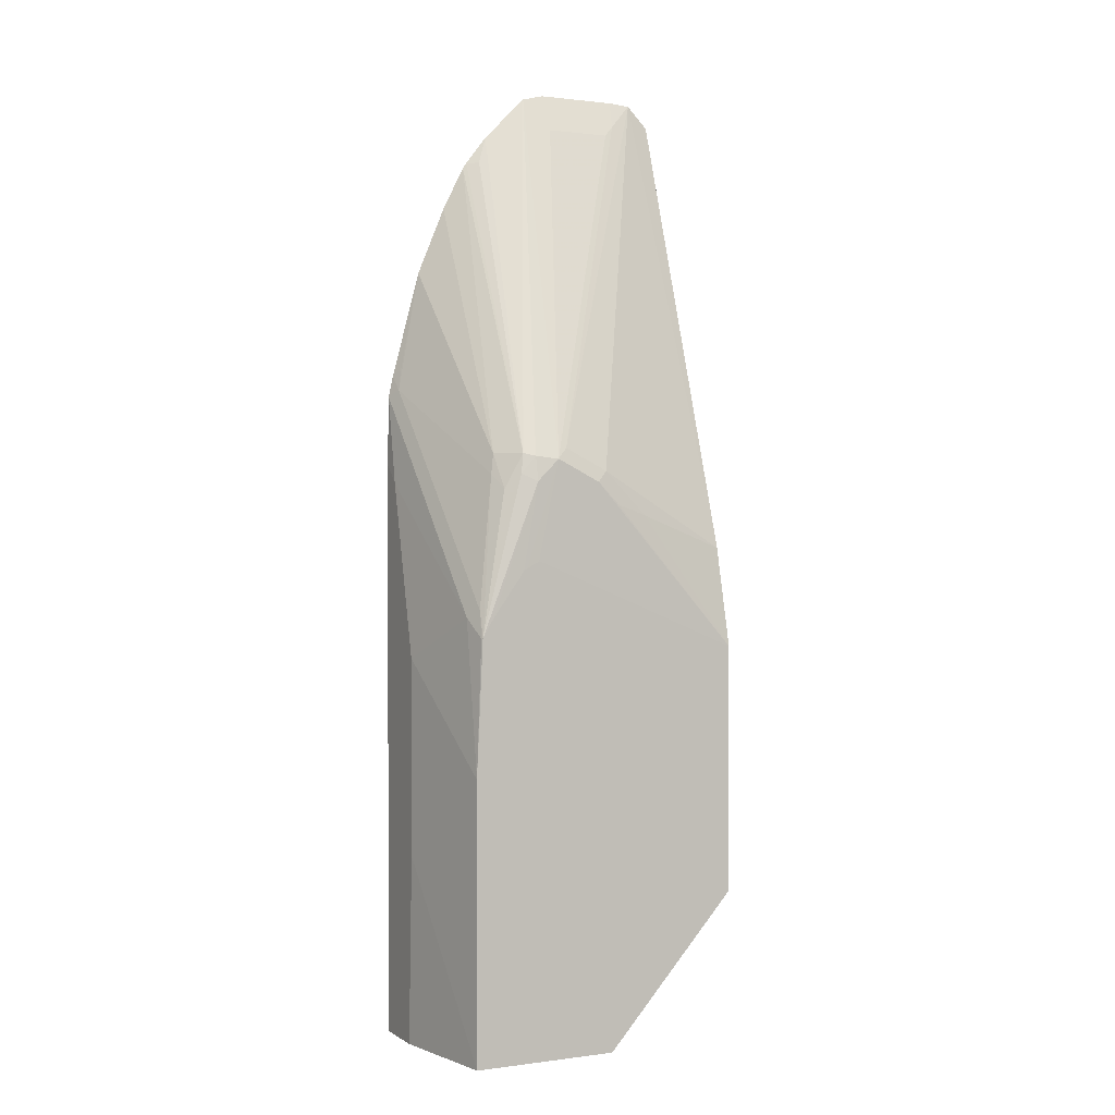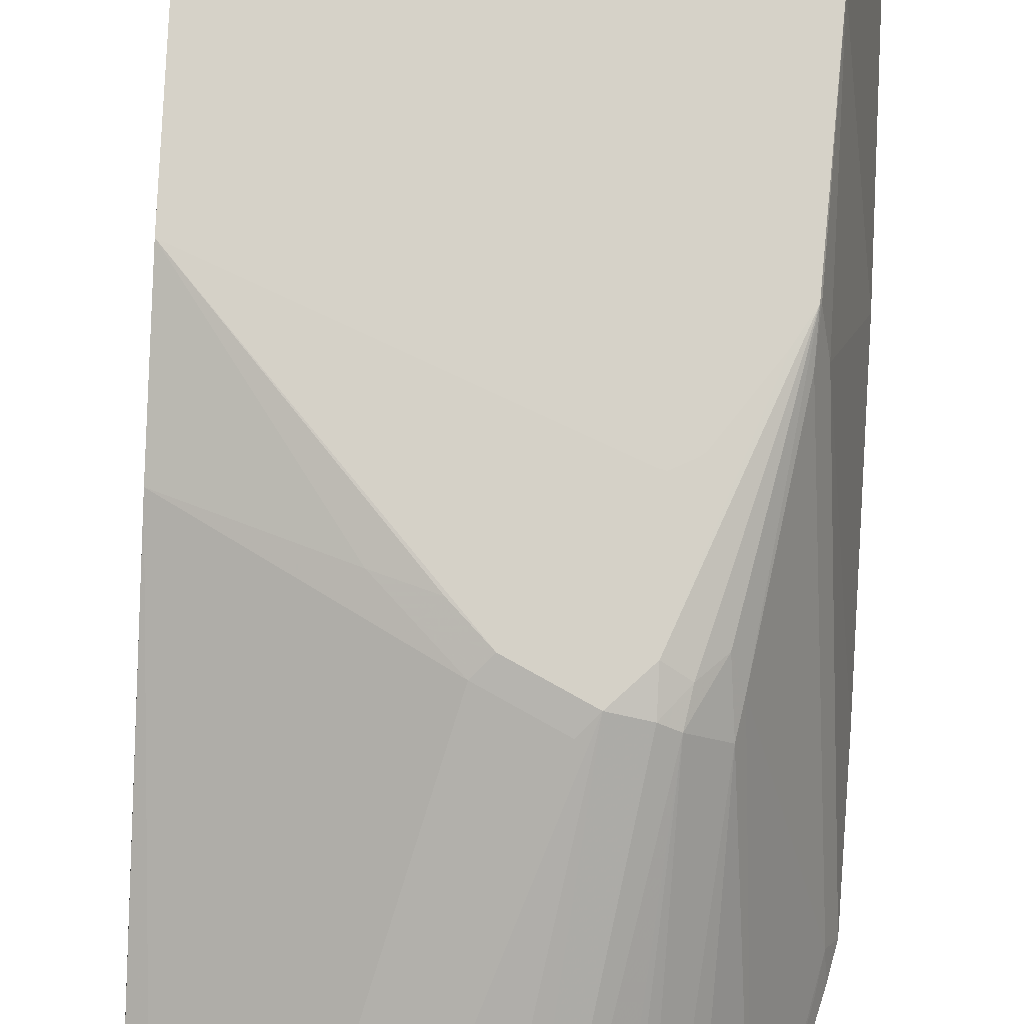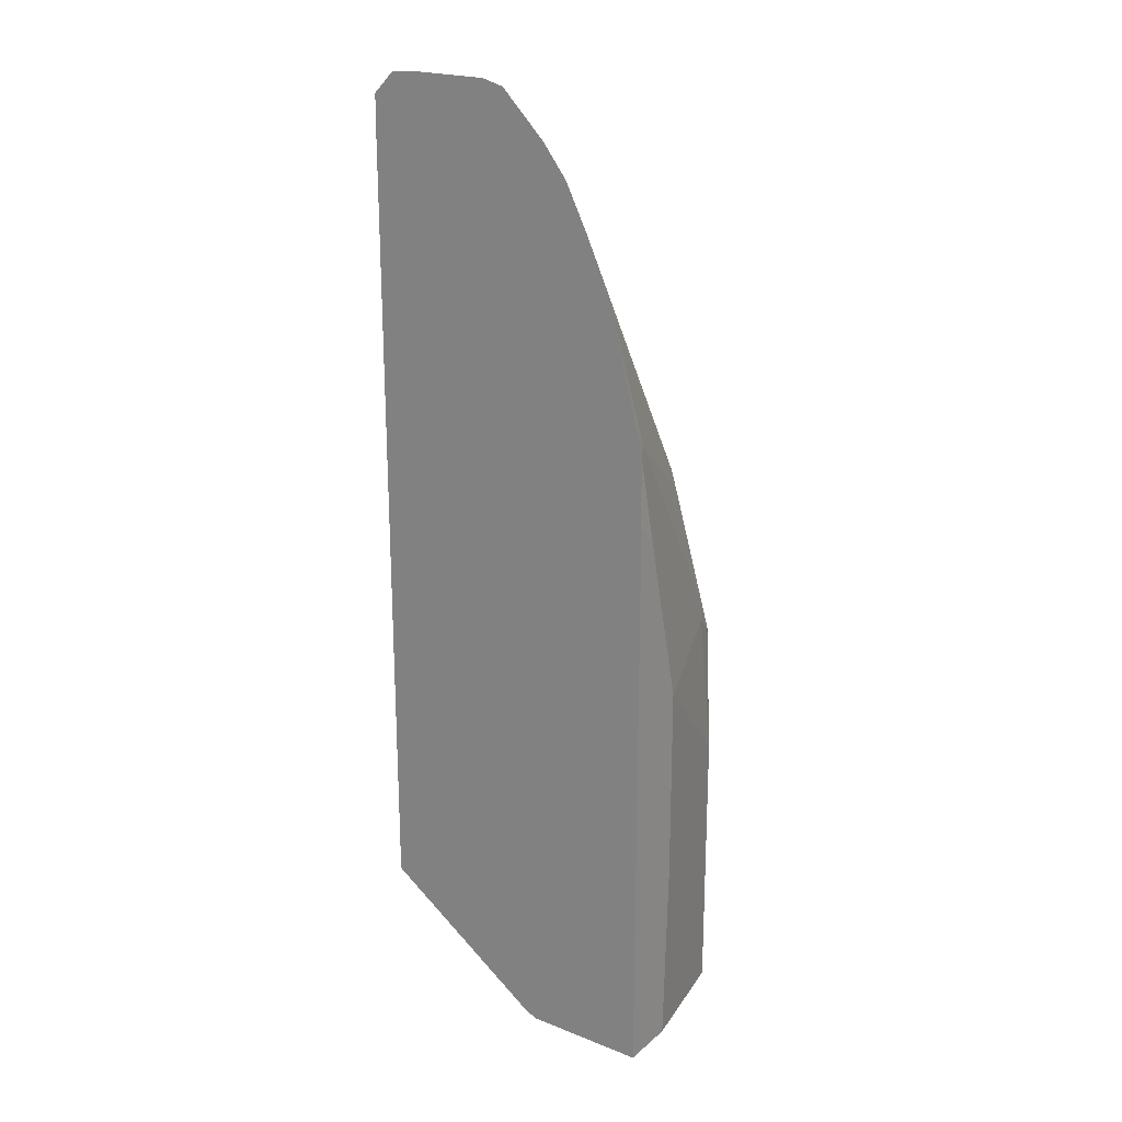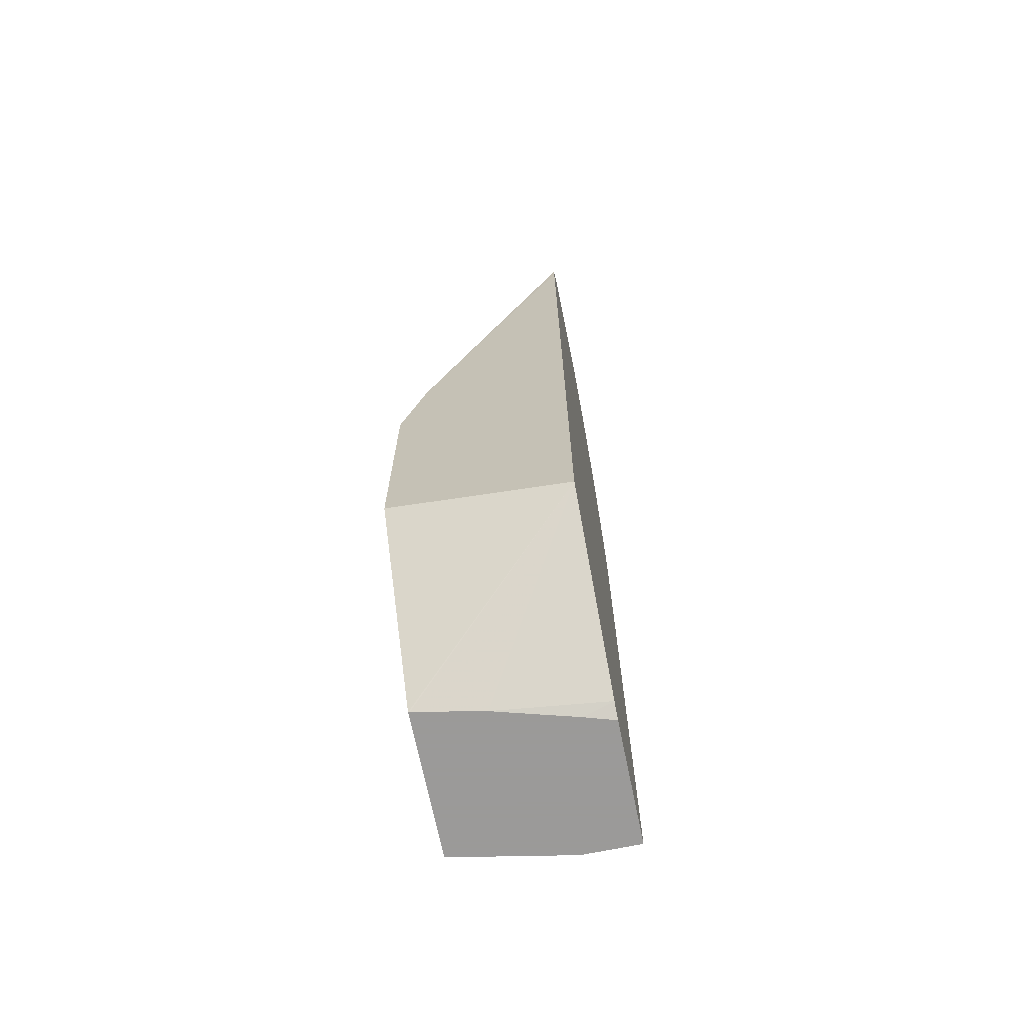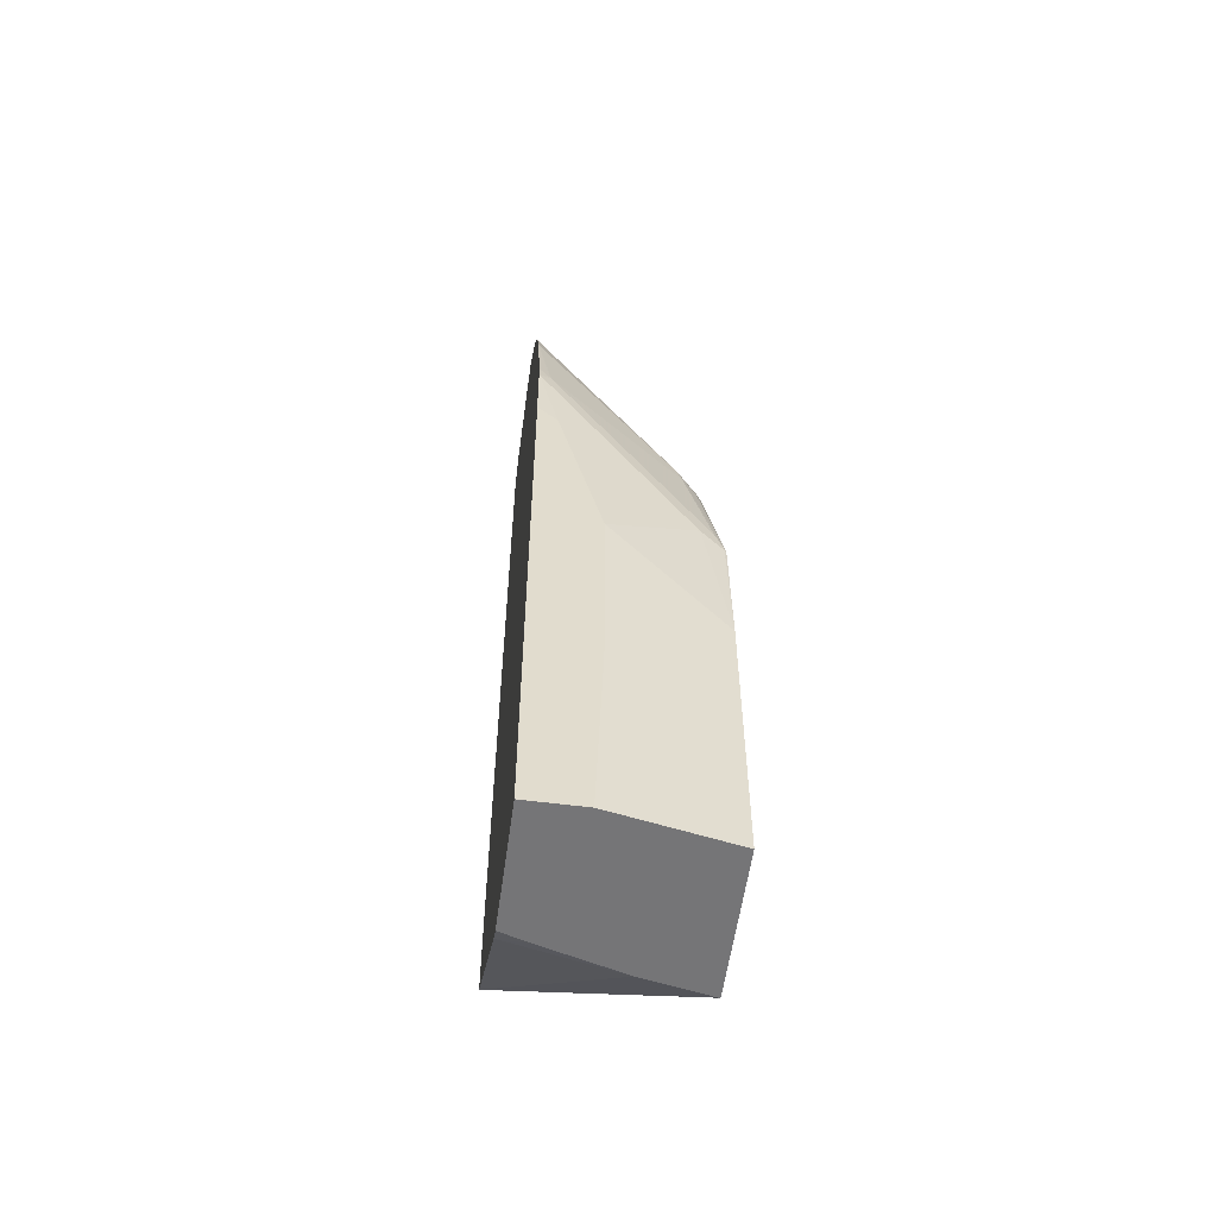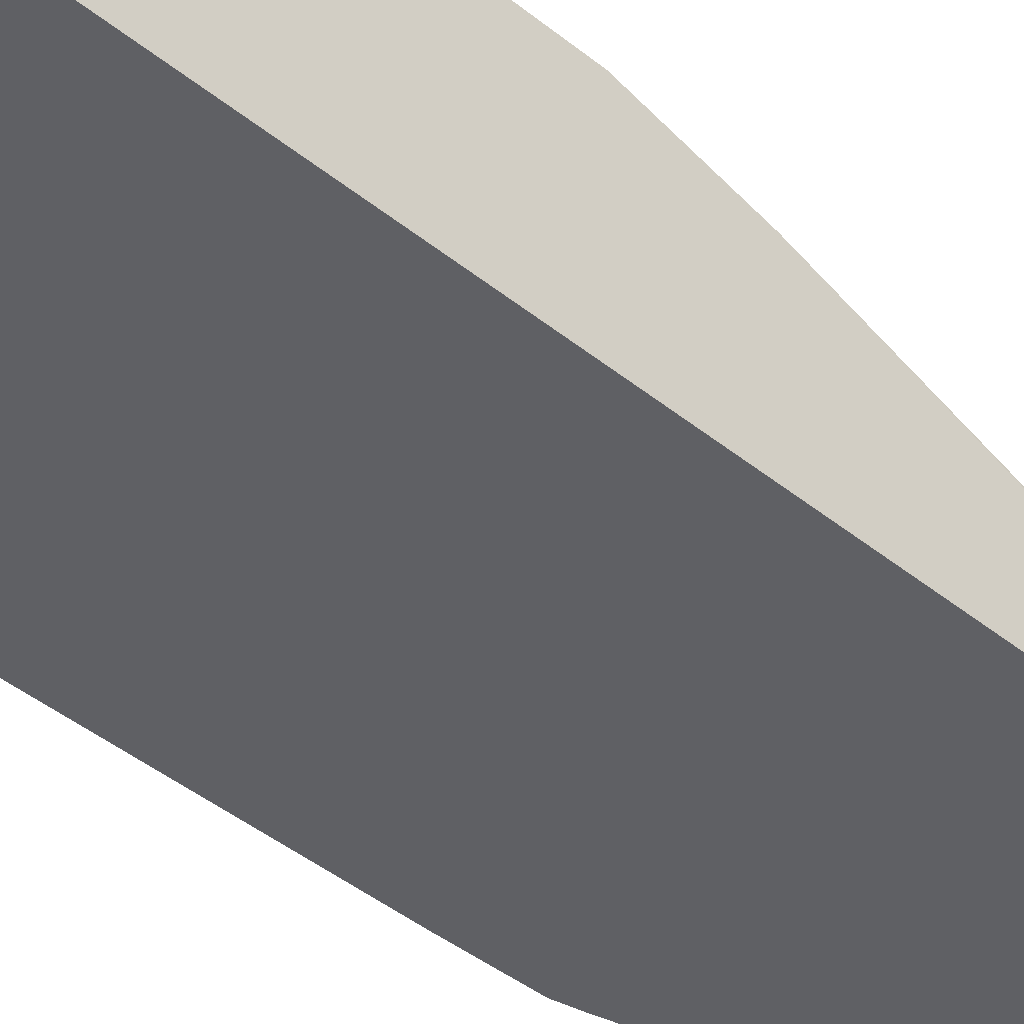
<metadata>
{"format":"obj","ext":"obj","renderer":"f3d","projection":"perspective","resolution":1024,"background":"white","views":[{"elev":1.0,"azim":153.7,"up":"+Z"},{"elev":78.4,"azim":2.7,"up":"+Y"},{"elev":21.6,"azim":34.7,"up":"+Z"},{"elev":-69.5,"azim":-78.4,"up":"+Z"},{"elev":-56.6,"azim":82.2,"up":"+Z"},{"elev":-43.6,"azim":-133.6,"up":"+Y"}]}
</metadata>
<code>
v 0.02434 -0.1922 0.6002
v 0.02474 -0.1922 0.616
v 0.02434 -0.1213 0.398
v 0.02434 -0.1922 -0.1178
v 0.04415 -0.1922 0.6355
v 0.02434 -0.05827 0.2136
v 0.02434 -0.03729 -0.09503
v 0.1426 -0.03729 -0.2269
v 0.1426 -0.03884 -0.2269
v 0.1539 -0.0971 -0.2269
v 0.1683 -0.1922 -0.22
v 0.06424 -0.1922 0.6368
v 0.06798 -0.1796 0.6116
v 0.1845 -0.04369 0.3009
v 0.1457 -0.04369 0.2816
v 0.1262 -0.04369 0.2621
v 0.1068 -0.04369 0.2427
v 0.02434 -0.03729 0.1255
v 0.2718 -0.03729 -0.2269
v 0.1733 -0.1661 -0.2269
v 0.1814 -0.1922 -0.2269
v 0.1359 -0.1922 0.6368
v 0.0777 -0.1748 0.6019
v 0.1942 -0.03884 0.2912
v 0.1554 -0.03884 0.2718
v 0.1359 -0.03884 0.2524
v 0.2094 -0.03729 0.2021
v 0.2913 -0.142 -0.2269
v 0.2718 -0.03729 0.01945
v 0.2913 -0.1359 -0.05825
v 0.2913 -0.1922 -0.2269
v 0.1554 -0.1922 0.6318
v 0.1359 -0.1748 0.6019
v 0.2136 -0.04369 0.2936
v 0.2136 -0.03884 0.2718
v 0.2274 -0.03729 0.1955
v 0.2246 -0.03729 0.1976
v 0.2136 -0.03729 0.2032
v 0.2662 -0.03729 0.1388
v 0.267 -0.03884 0.1384
v 0.2718 -0.05827 0.1554
v 0.2913 -0.1359 0.1165
v 0.2913 -0.1922 0.2893
v 0.1942 -0.1922 0.593
v 0.2233 -0.04856 0.2961
v 0.2265 -0.04532 0.2783
v 0.2562 -0.03729 0.1556
v 0.228 -0.03729 0.1948
v 0.2395 -0.05179 0.2653
v 0.2459 -0.06474 0.2783
v 0.2654 -0.04532 0.1618
v 0.2848 -0.1812 0.356
v 0.2903 -0.1922 0.3505
v 0.2913 -0.1748 0.2718
v 0.2136 -0.1922 0.5678
v 0.2039 -0.1845 0.5679
v 0.2427 -0.06797 0.2961
v 0.2169 -0.1922 0.5629
v 0.2612 -0.1922 0.464
v 0.2816 -0.1845 0.3738
v 0.2854 -0.1922 0.3719
v 0.2862 -0.1922 0.369
v 0.2363 -0.1922 0.524
f 24 32 34
f 28 30 42
f 28 42 54
f 28 54 43
f 28 43 31
f 29 40 41
f 29 41 42
f 32 44 45
f 32 45 34
f 34 45 46
f 34 46 35
f 29 39 40
f 24 33 32
f 23 33 24
f 24 37 38
f 24 36 37
f 59 61 60
f 24 34 35
f 22 32 33
f 19 30 28
f 19 42 30
f 19 29 42
f 18 24 27
f 18 25 24
f 18 26 25
f 35 46 39
f 17 26 18
f 24 38 27
f 35 39 47
f 45 57 49
f 35 48 36
f 16 26 17
f 57 63 59
f 57 58 63
f 52 62 53
f 52 61 62
f 52 60 61
f 52 59 60
f 50 52 51
f 50 59 52
f 50 57 59
f 49 57 50
f 45 58 57
f 45 55 58
f 45 56 55
f 45 49 46
f 44 56 45
f 44 55 56
f 43 54 53
f 41 54 42
f 41 53 54
f 41 52 53
f 41 51 52
f 40 51 41
f 39 51 40
f 39 50 51
f 39 49 50
f 39 46 49
f 35 47 48
f 16 25 26
f 24 35 36
f 14 25 15
f 4 9 10
f 4 8 9
f 4 7 8
f 2 6 3
f 2 5 6
f 1 5 2
f 1 12 5
f 1 22 12
f 1 32 22
f 1 44 32
f 1 55 44
f 1 58 55
f 1 63 58
f 1 59 63
f 1 61 59
f 1 62 61
f 1 43 53
f 1 31 43
f 1 21 31
f 1 11 21
f 1 4 11
f 1 7 4
f 1 18 7
f 1 6 18
f 1 3 6
f 1 2 3
f 15 25 16
f 4 10 11
f 5 12 13
f 1 53 62
f 5 14 15
f 5 13 14
f 14 24 25
f 13 24 14
f 13 23 24
f 12 23 13
f 12 33 23
f 12 22 33
f 10 20 11
f 8 10 9
f 8 20 10
f 8 21 20
f 8 31 21
f 8 28 31
f 8 19 28
f 11 20 21
f 7 29 19
f 5 15 6
f 7 19 8
f 6 15 16
f 6 16 17
f 6 17 18
f 7 27 38
f 7 38 37
f 7 18 27
f 7 37 36
f 7 36 48
f 7 48 47
f 7 47 39
f 7 39 29

</code>
